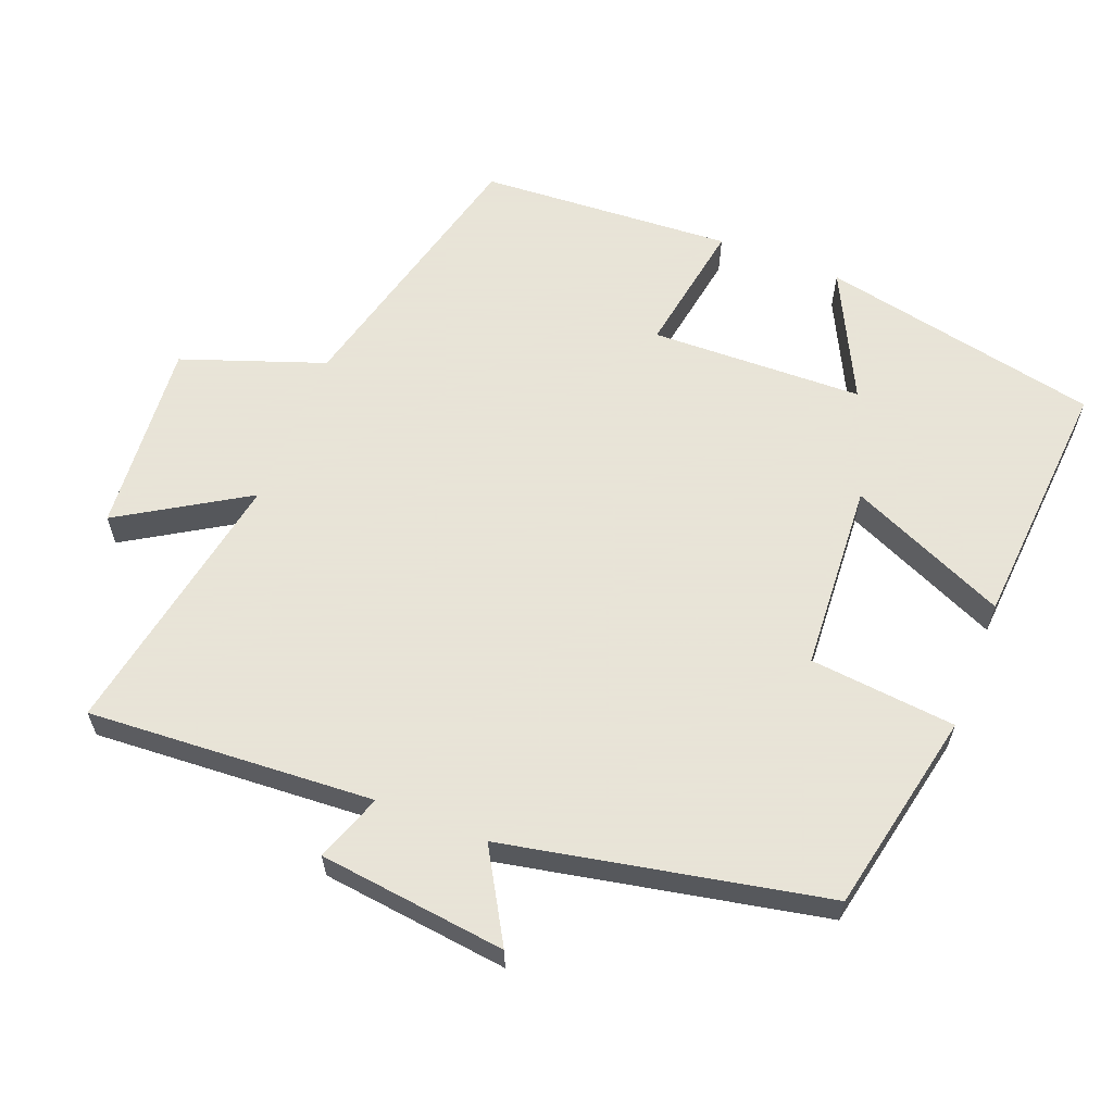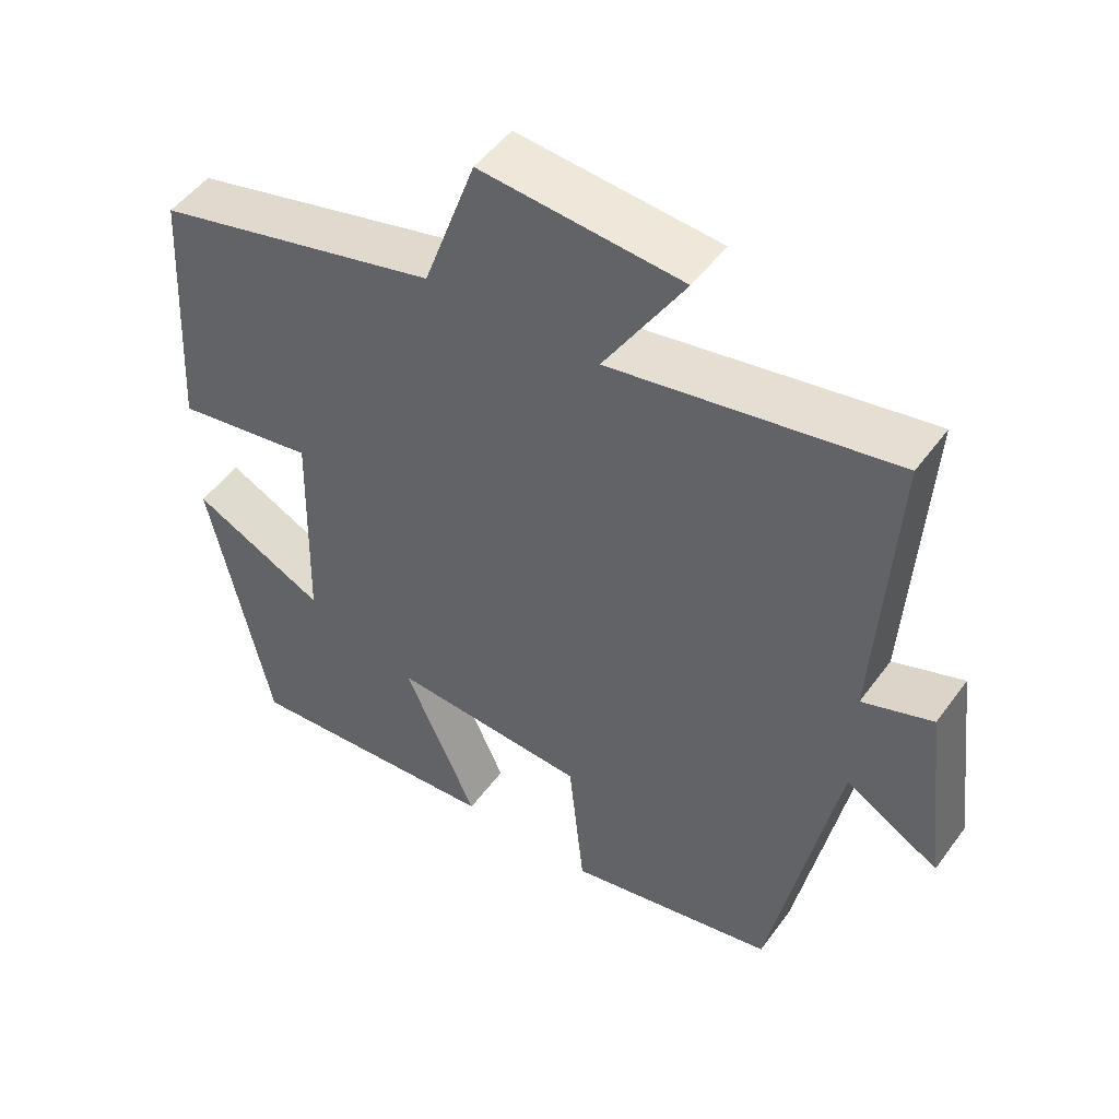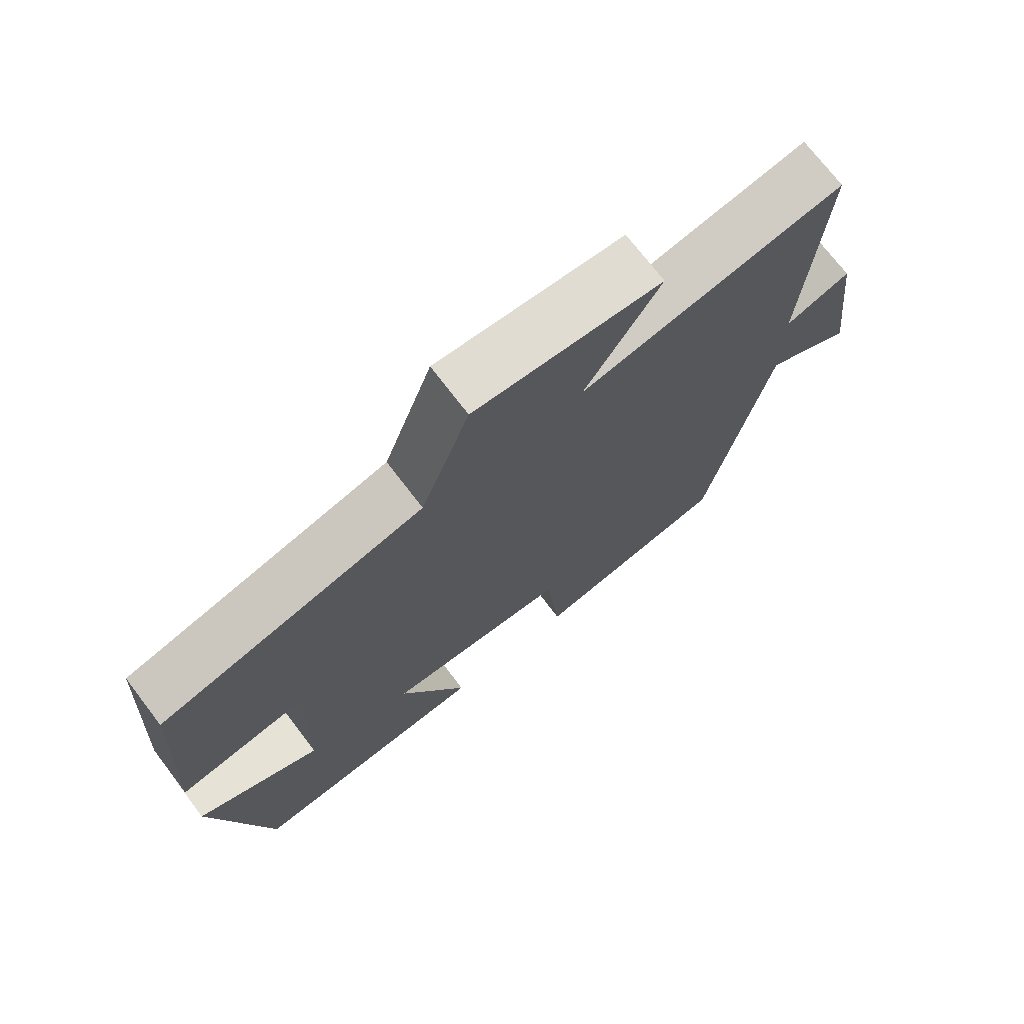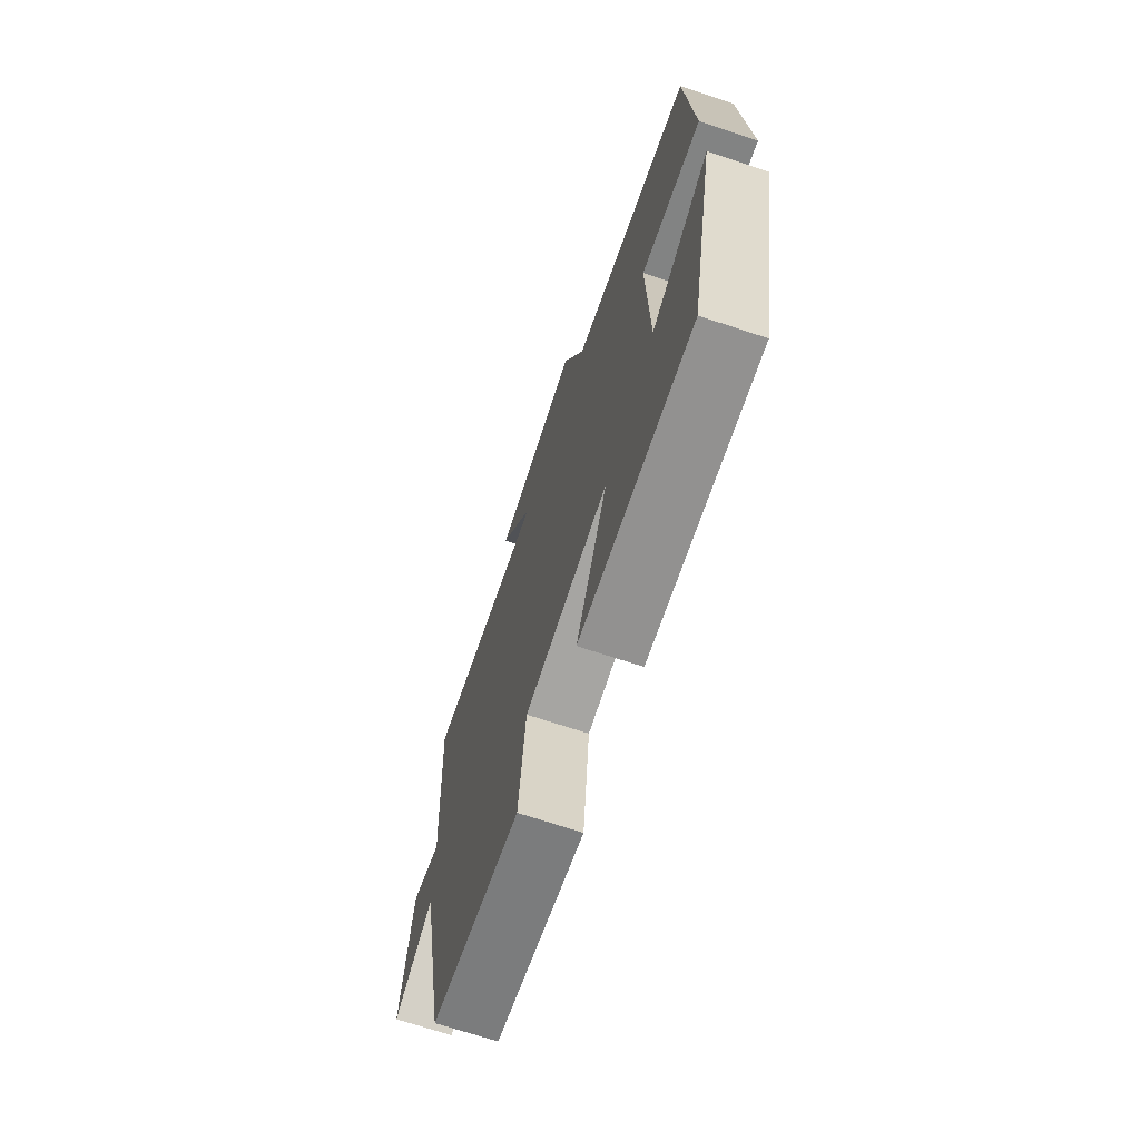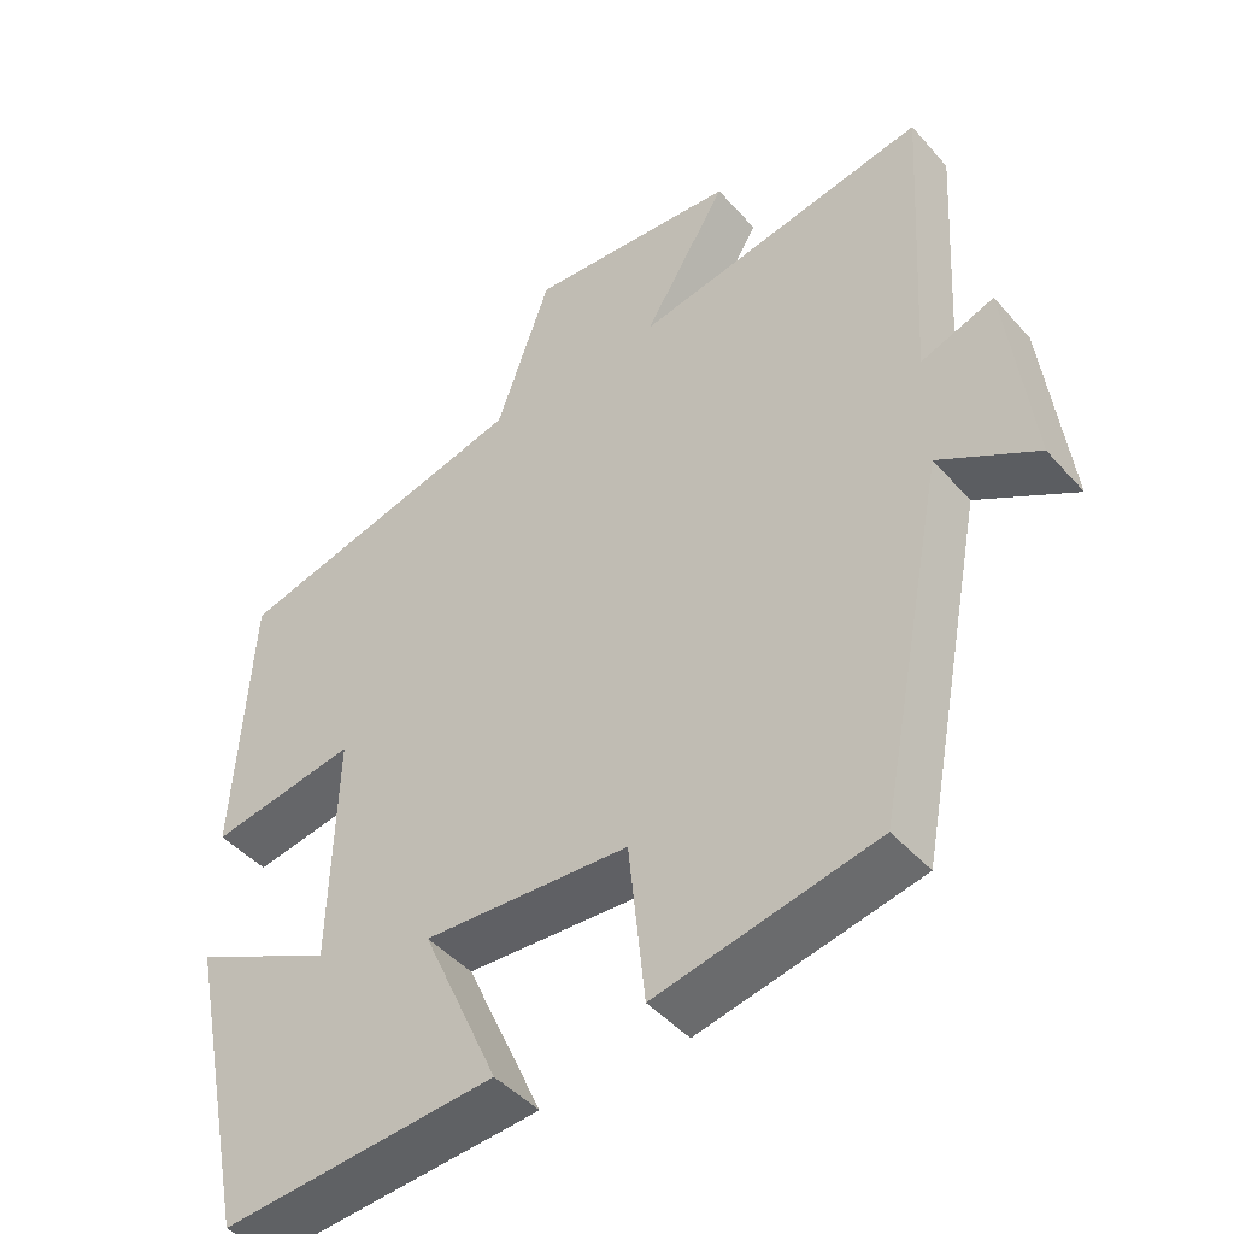
<metadata>
{"format":"obj","ext":"obj","renderer":"f3d","projection":"perspective","resolution":1024,"background":"white","views":[{"elev":61.4,"azim":111.3,"up":"+Y"},{"elev":49.8,"azim":34.8,"up":"+Z"},{"elev":72.8,"azim":-37.4,"up":"+Z"},{"elev":-70.4,"azim":-108.3,"up":"+Z"},{"elev":-45.3,"azim":38.4,"up":"+Z"}]}
</metadata>
<code>
v 0.524 0.07 0.57
v 0.5 0.07 0.167
v 0.595 0.07 0.201
v 0.627 0.07 -0.063
v 0.5 0.07 0.011
v 0.411 0.07 -0.44
v 0.126 0.07 -0.5
v 0.105 0.07 -0.294
v -0.161 0.07 -0.278
v -0.062 0.07 -0.5
v -0.418 0.07 -0.527
v -0.5 0.07 -0.133
v -0.318 0.07 -0.223
v -0.31 0.07 0.077
v -0.5 0.07 0.045
v -0.479 0.07 0.402
v -0.093 0.07 0.5
v -0.022 0.07 0.7
v 0.25 0.07 0.678
v 0.141 0.07 0.5
v 0.524 0 0.57
v 0.5 0 0.167
v 0.595 0 0.201
v 0.627 0 -0.063
v 0.5 0 0.011
v 0.411 0 -0.44
v 0.126 0 -0.5
v 0.105 0 -0.294
v -0.161 0 -0.278
v -0.062 0 -0.5
v -0.418 0 -0.527
v -0.5 0 -0.133
v -0.318 0 -0.223
v -0.31 0 0.077
v -0.5 0 0.045
v -0.479 0 0.402
v -0.093 0 0.5
v -0.022 0 0.7
v 0.25 0 0.678
v 0.141 0 0.5
f 17 18 19 20
f 15 16 17 20
f 14 15 20 1
f 13 14 1 2
f 10 11 12 13
f 9 10 13
f 8 9 13 2
f 5 6 7 8
f 5 8 2 3
f 3 4 5
f 40 39 38 37
f 40 37 36 35
f 21 40 35 34
f 22 21 34 33
f 33 32 31 30
f 33 30 29
f 22 33 29 28
f 28 27 26 25
f 23 22 28 25
f 25 24 23
f 1 21 22 2
f 2 22 23 3
f 3 23 24 4
f 4 24 25 5
f 5 25 26 6
f 6 26 27 7
f 7 27 28 8
f 8 28 29 9
f 9 29 30 10
f 10 30 31 11
f 11 31 32 12
f 12 32 33 13
f 13 33 34 14
f 14 34 35 15
f 15 35 36 16
f 16 36 37 17
f 17 37 38 18
f 18 38 39 19
f 19 39 40 20
f 20 40 21 1

</code>
